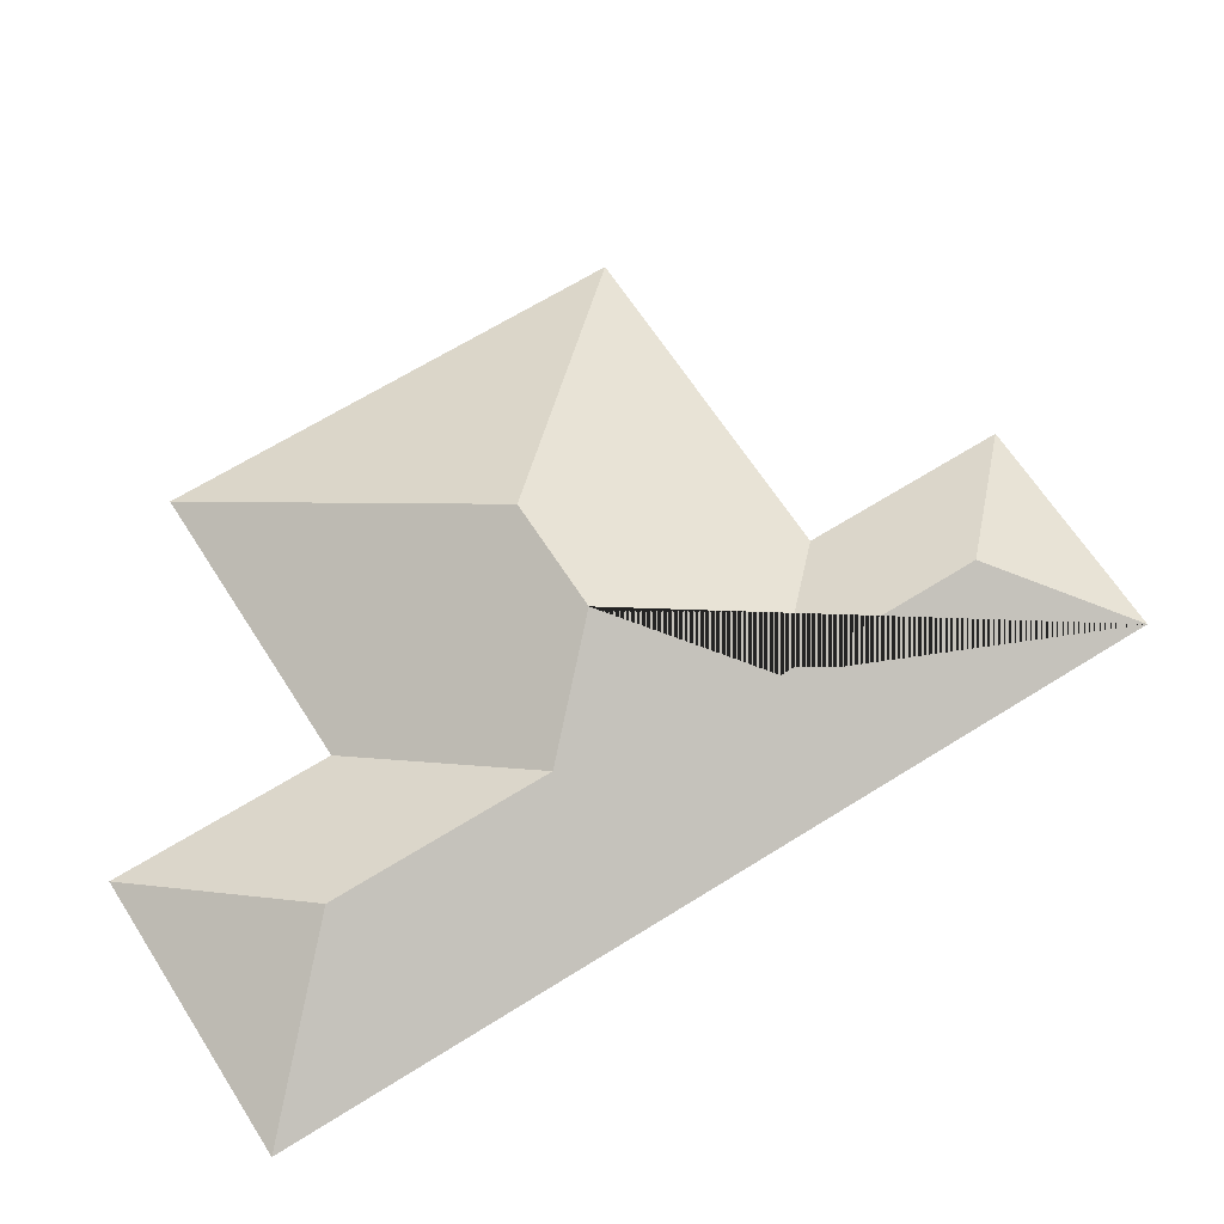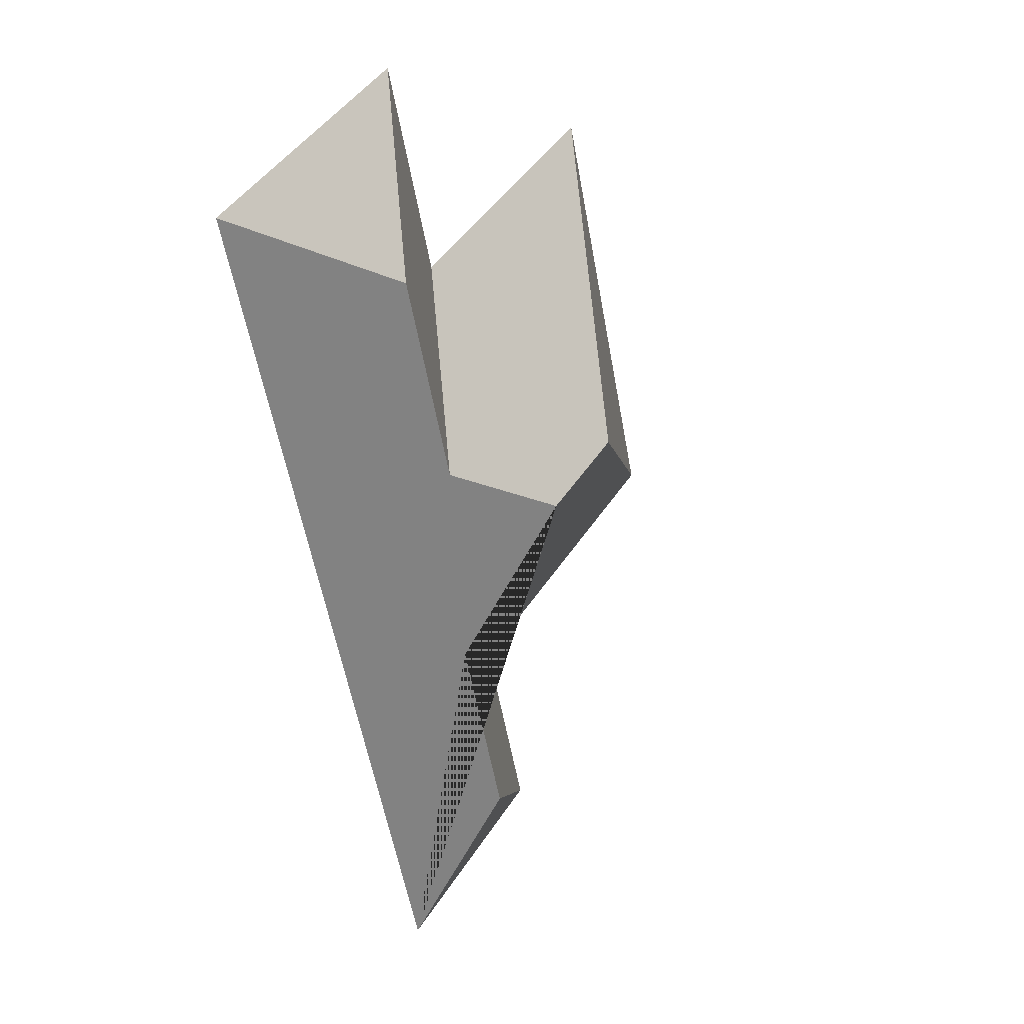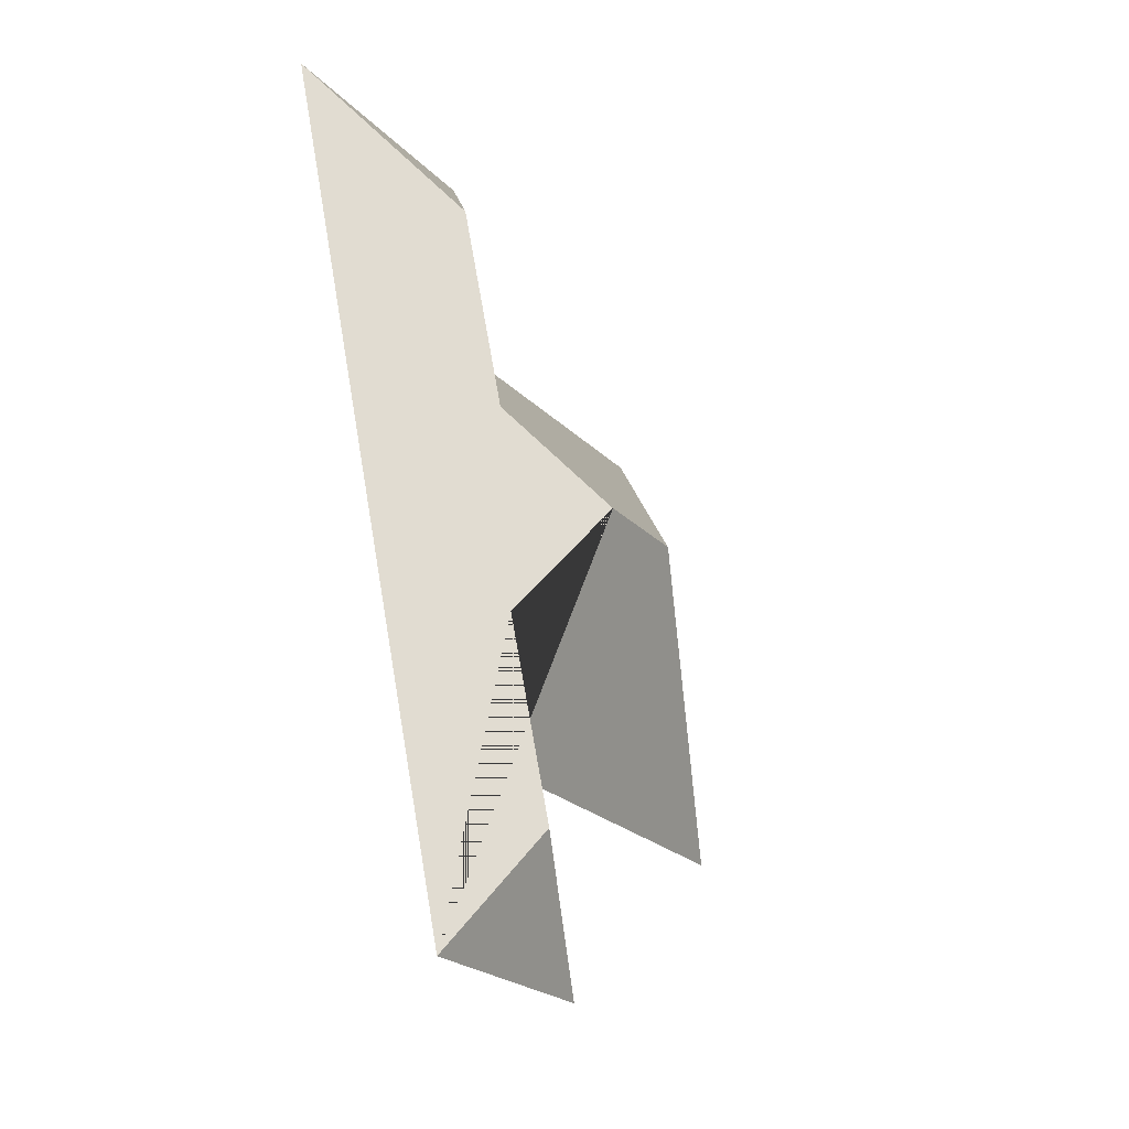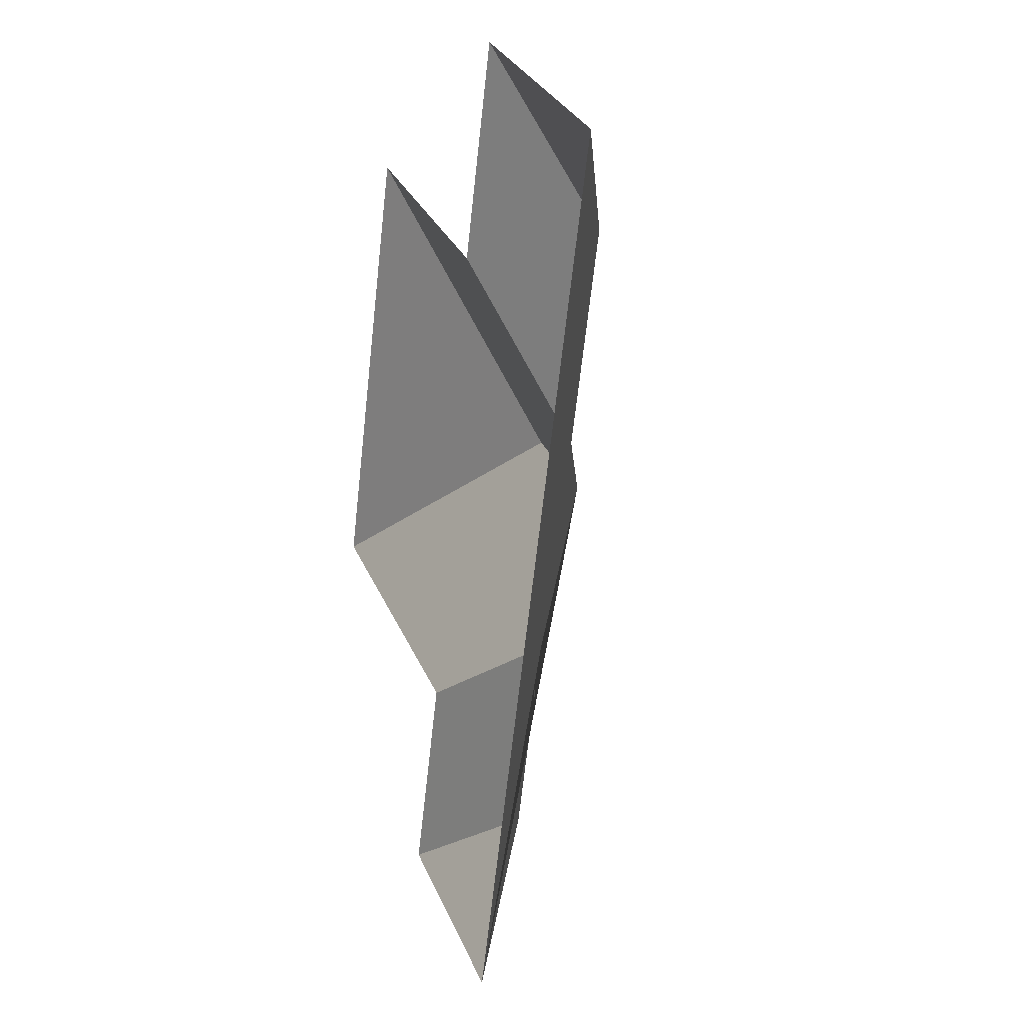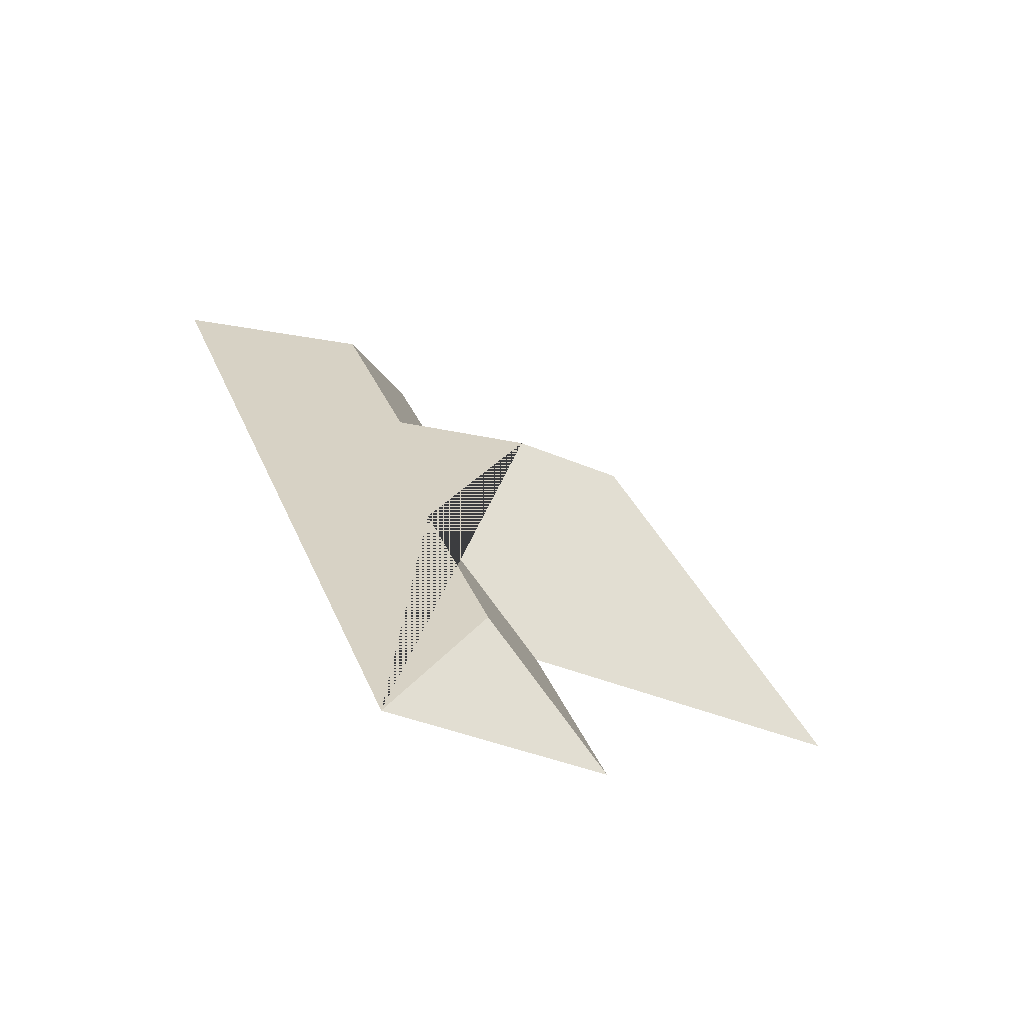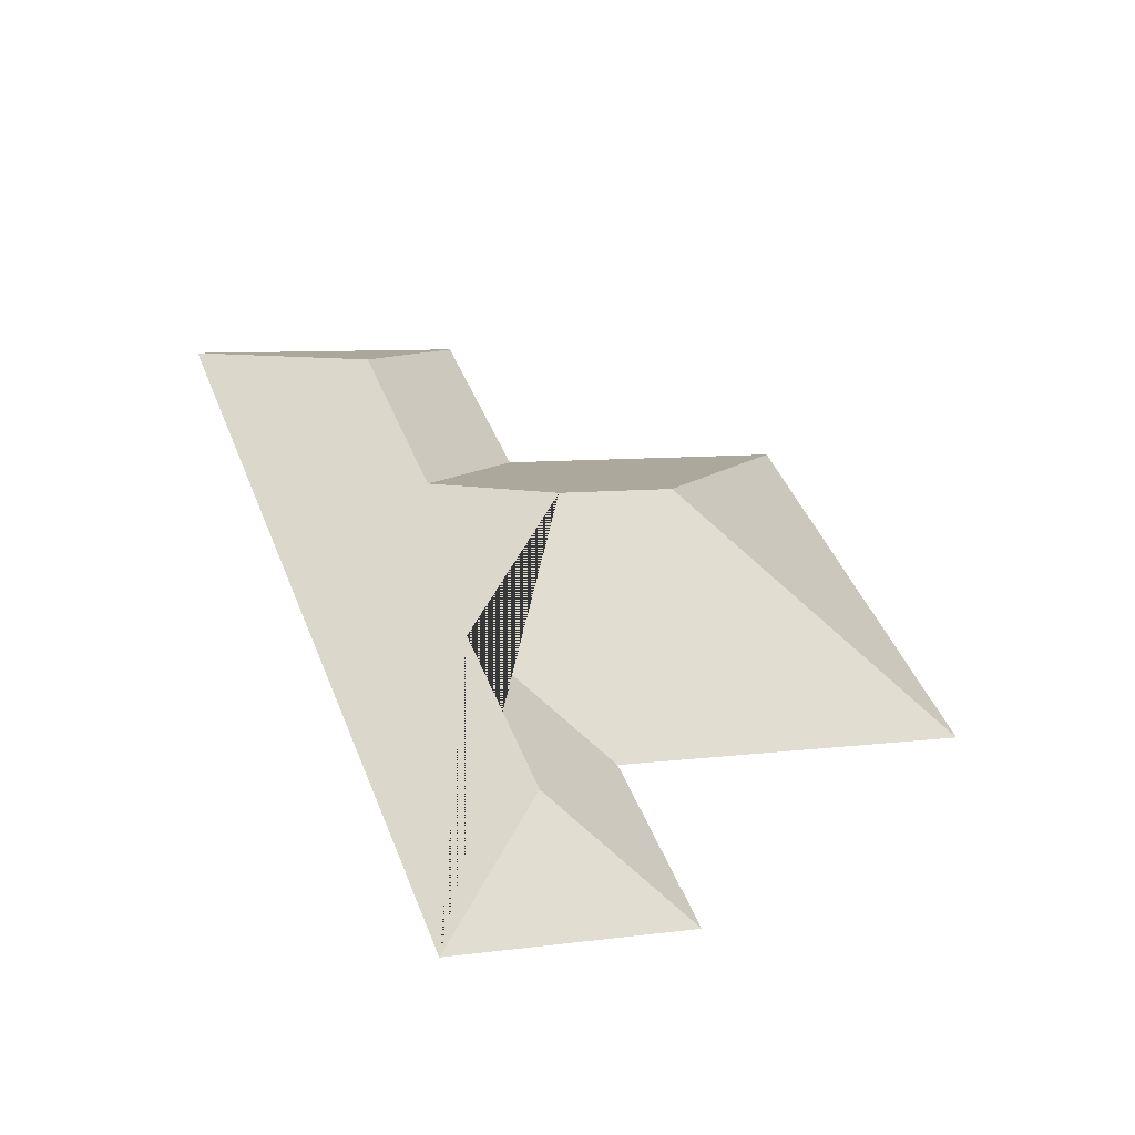
<metadata>
{"format":"obj","ext":"obj","renderer":"f3d","projection":"perspective","resolution":1024,"background":"white","views":[{"elev":64.5,"azim":76.7,"up":"+Y"},{"elev":19.9,"azim":121.1,"up":"+Z"},{"elev":-42.6,"azim":120.6,"up":"+Z"},{"elev":7.1,"azim":70.6,"up":"+Z"},{"elev":-71.2,"azim":153.9,"up":"+Z"},{"elev":-54.4,"azim":169.1,"up":"+Z"}]}
</metadata>
<code>
o BK39_500_017024_0042_roof
v 437.4 75 -74.98
v 293.4 75 -24.87
v 342.5 117 -121.1
v 255.2 75 -136.3
v 104.1 75 -84.24
v 303.8 116.9 -233.2
v 240.1 145 -264.9
v 181.3 145 -244.6
v 278.4 109.3 -347.1
v 197.7 75 -385.5
v 20.65 75 -324
v 241.7 109.4 -452.4
v 278.5 75 -531.9
v 160.9 75 -490.9
v 437.4 0 -74.98
v 293.4 0 -24.87
v 255.2 0 -136.3
v 104.1 0 -84.24
v 20.65 0 -324
v 197.7 0 -385.5
v 160.9 0 -490.9
v 278.5 0 -531.9
f 2 3 1
f 2 4 6 3
f 4 5 8 7 6
f 5 11 8
f 11 10 9 7 8
f 10 14 12 9
f 14 13 12
f 13 1 3 6 7 9 12

</code>
